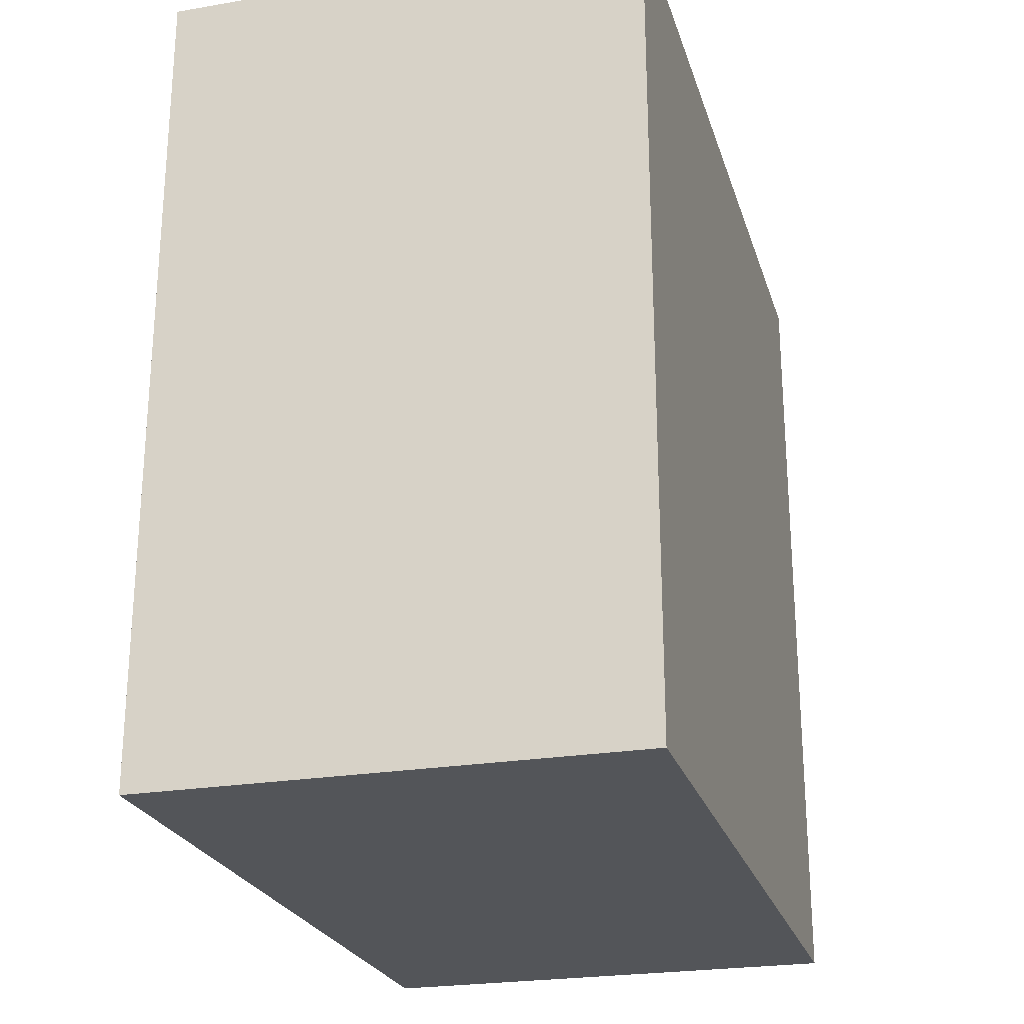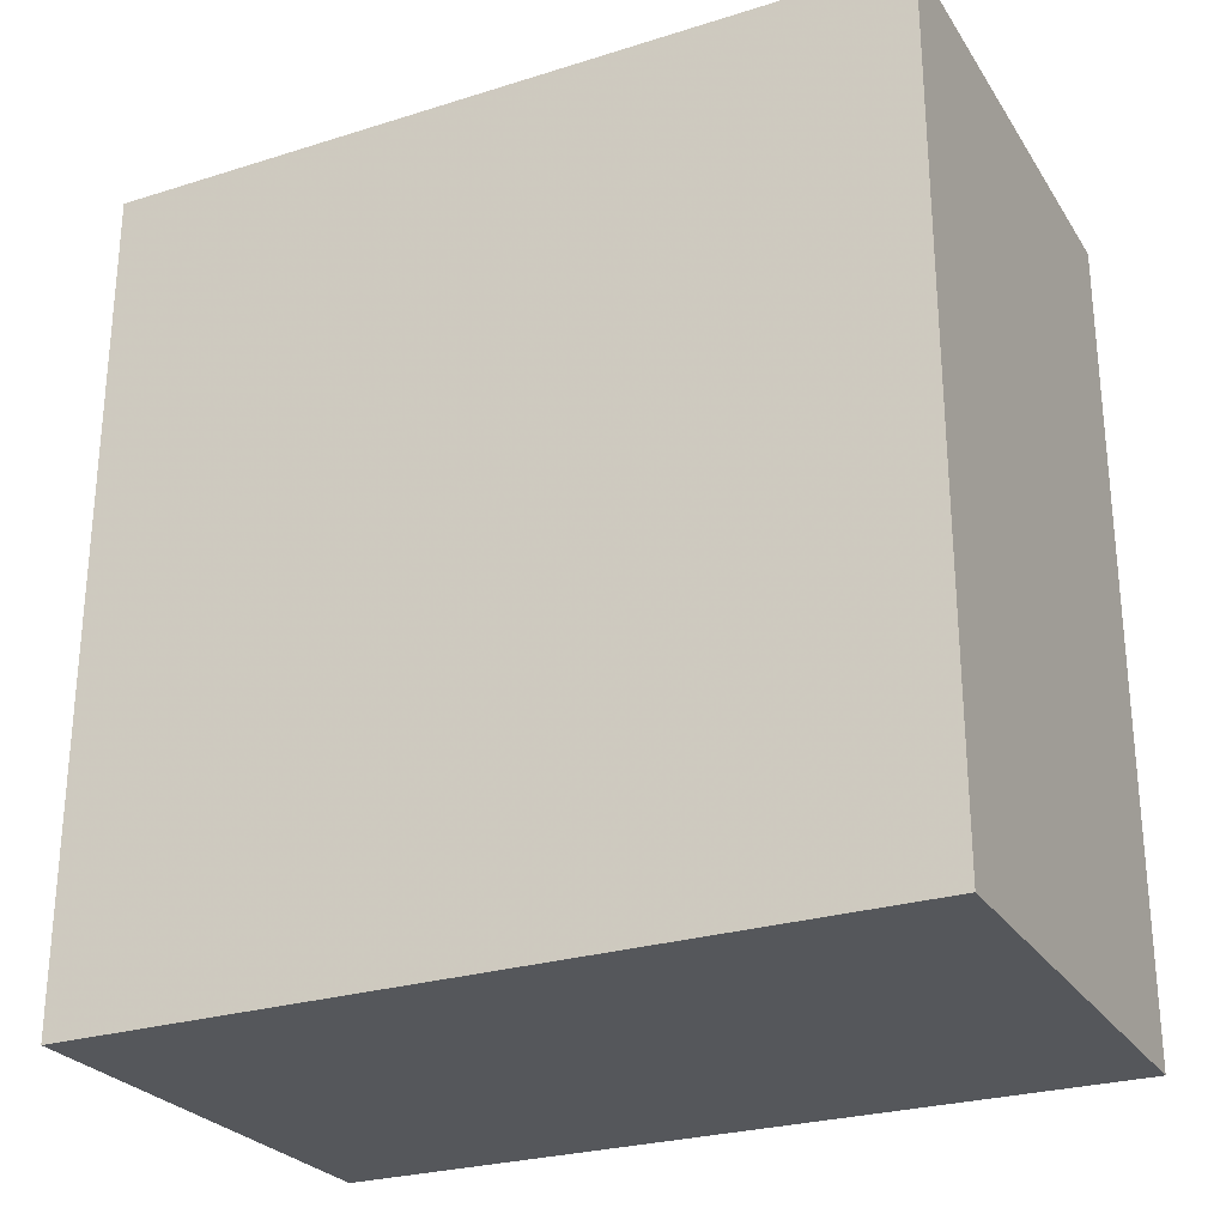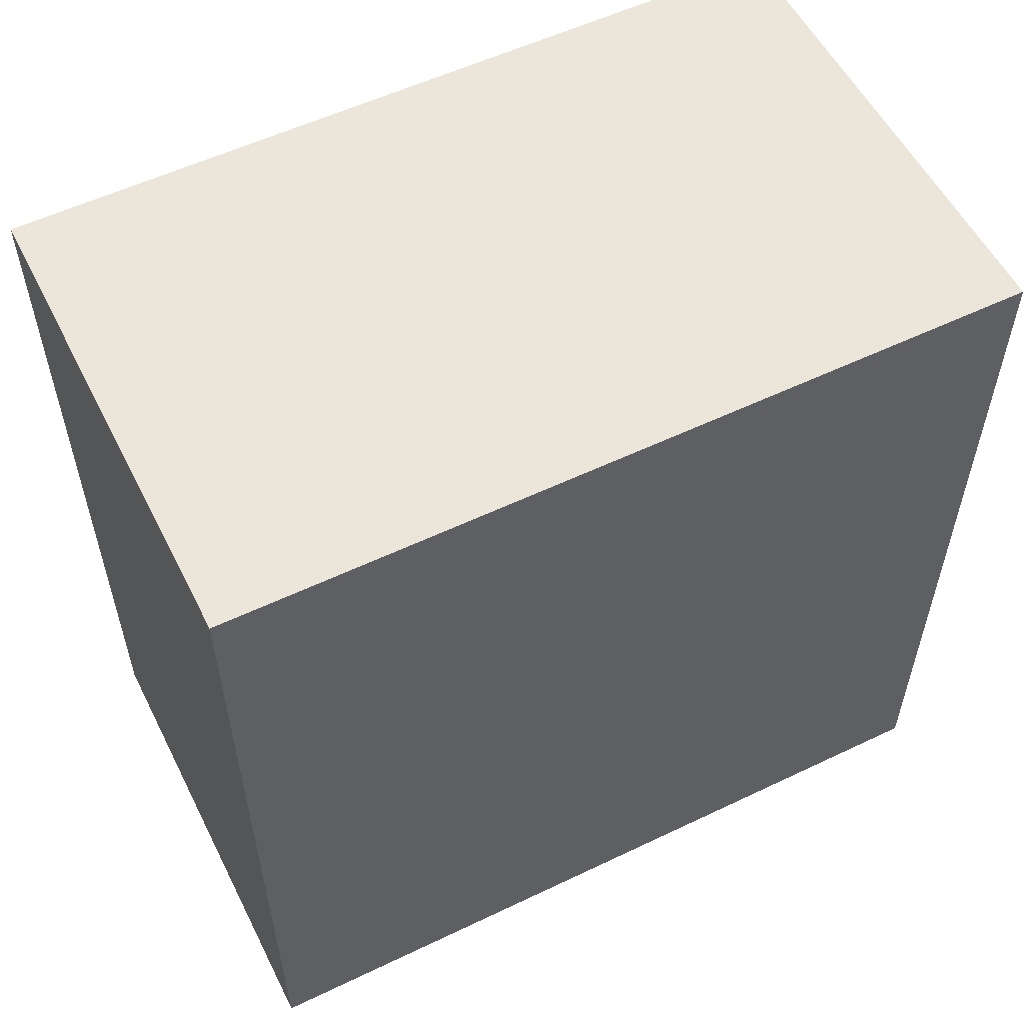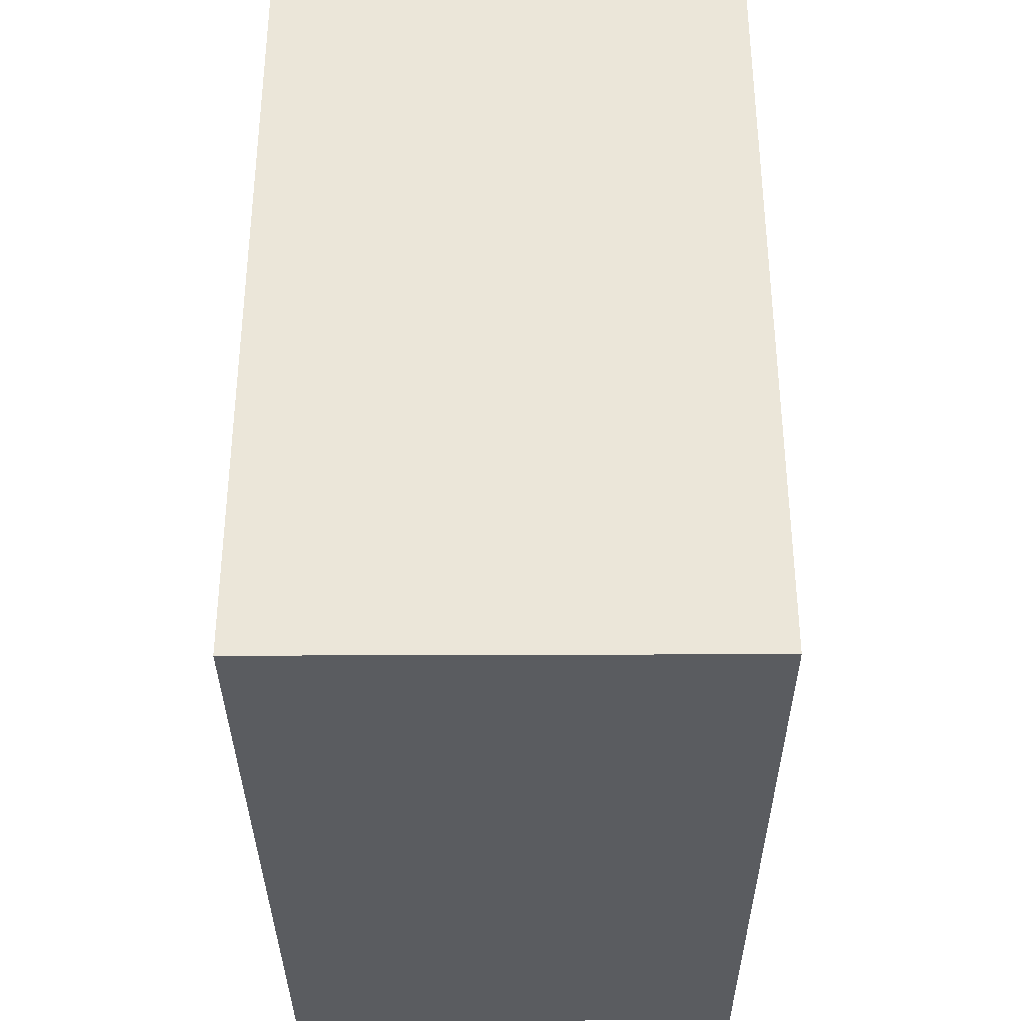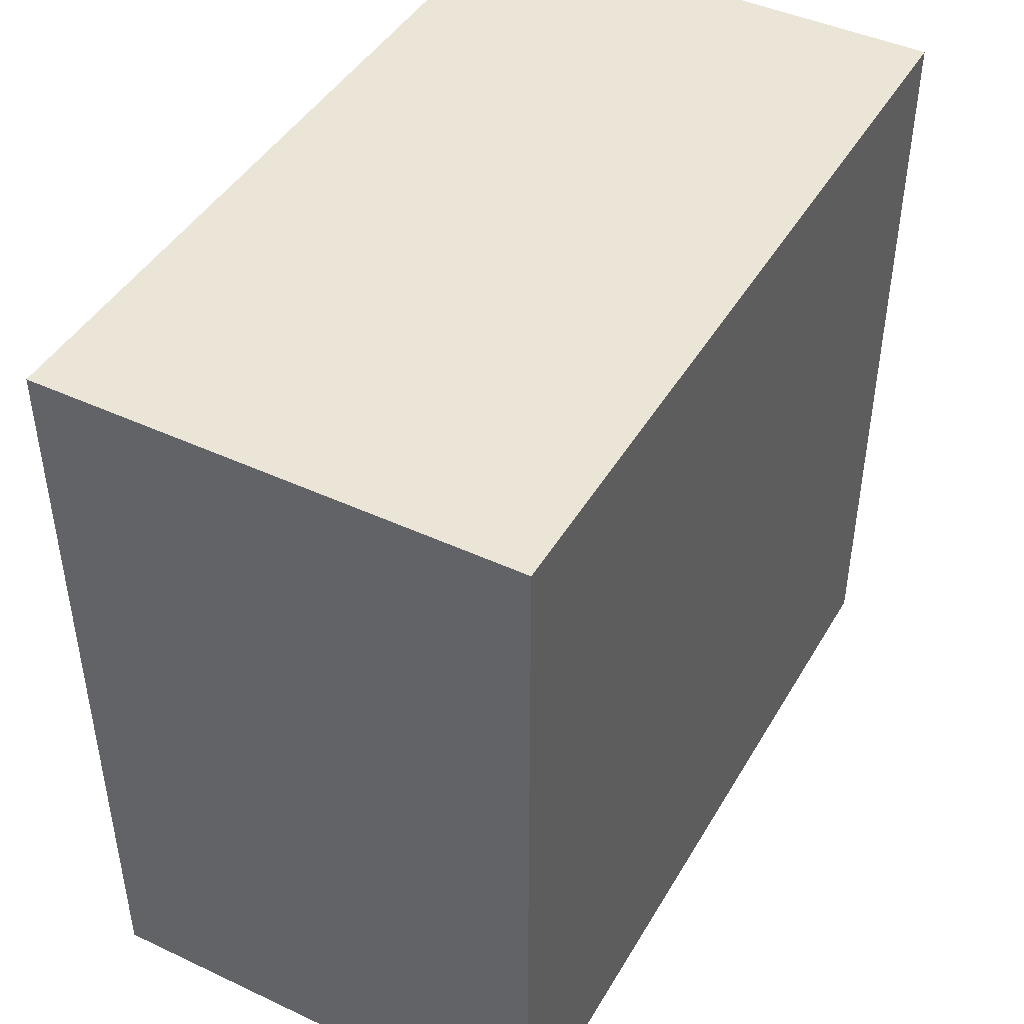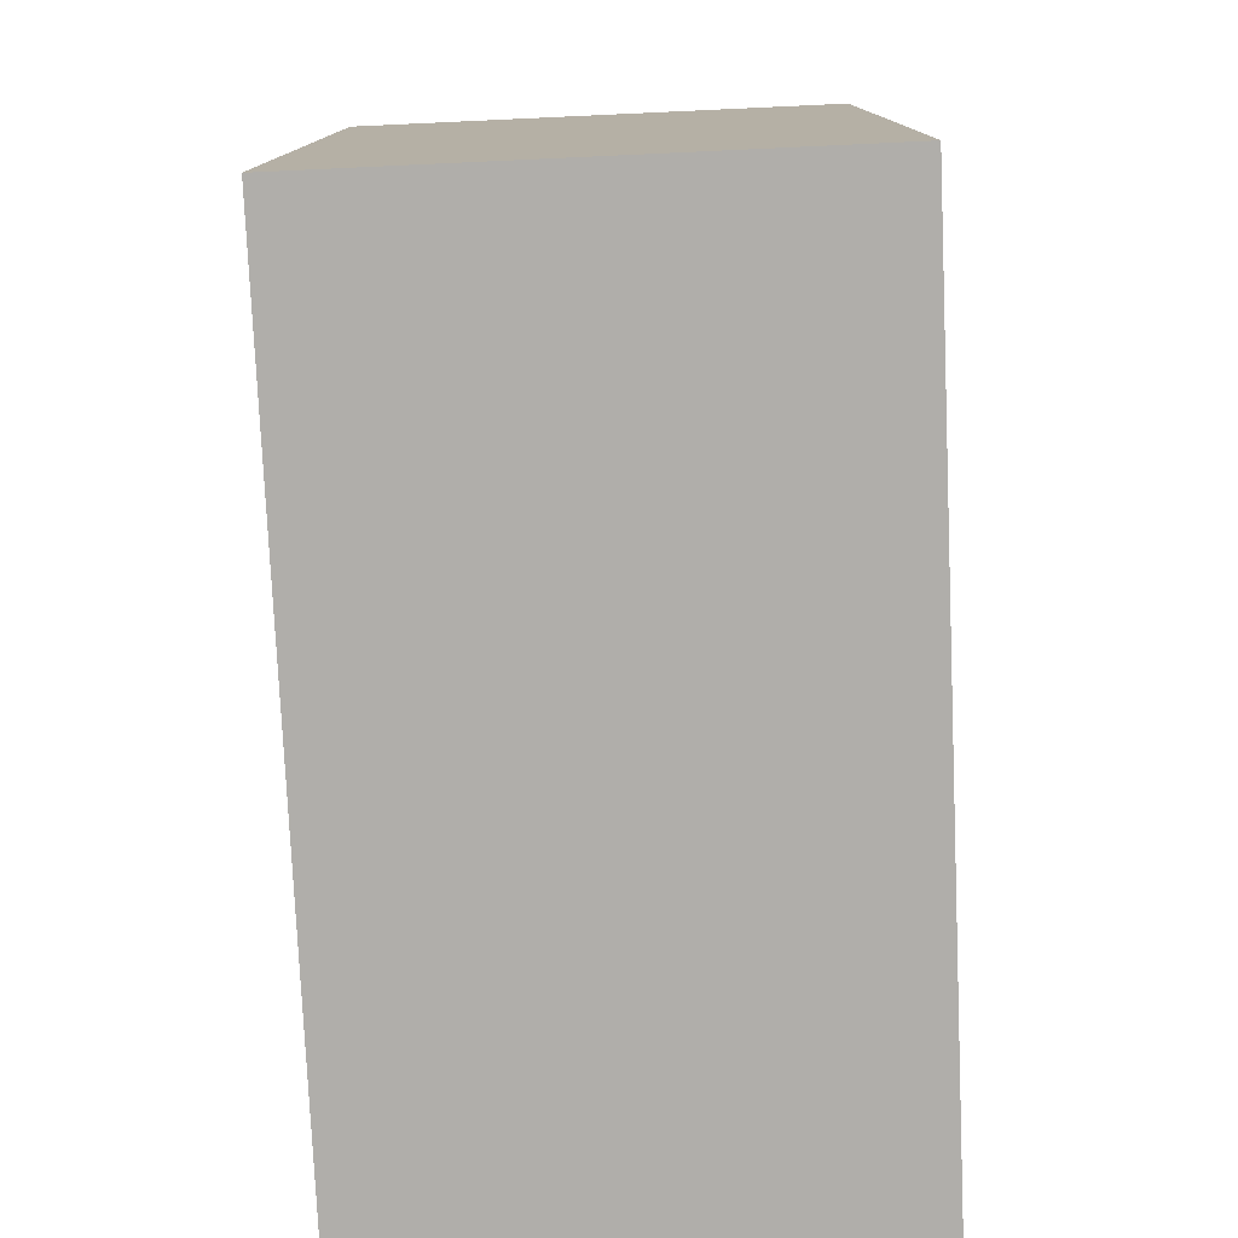
<metadata>
{"format":"obj","ext":"obj","renderer":"f3d","projection":"perspective","resolution":1024,"background":"white","views":[{"elev":-24.3,"azim":15.6,"up":"+Y"},{"elev":-26.6,"azim":-64.0,"up":"+Y"},{"elev":56.0,"azim":63.4,"up":"+Y"},{"elev":-34.3,"azim":-179.6,"up":"+Y"},{"elev":44.4,"azim":28.6,"up":"+Z"},{"elev":-77.8,"azim":-177.4,"up":"+Z"}]}
</metadata>
<code>
o 22084
v 2241 1880 14.8
v 2241 1880 14.8
v 2241 1880 14.91
v 2241 1880 14.8
v 2241 1880 14.8
v 2241 1880 14.8
v 2241 1880 14.8
v 2241 1880 14.91
v 2241 1880 14.91
v 2241 1880 14.91
v 2241 1880 14.91
v 2241 1880 14.8
v 2241 1880 14.91
v 2241 1880 14.8
v 2241 1880 14.91
v 2241 1880 14.91
v 2241 1880 14.8
v 2241 1880 14.8
v 2241 1880 14.91
v 2241 1880 14.91
v 2241 1880 14.91
v 2241 1880 14.8
v 2241 1880 14.8
v 2241 1880 14.91
v 2241 1880 14.91
v 2241 1880 14.91
v 2241 1880 14.91
v 2241 1880 14.91
v 2241 1880 14.8
f 1 2 3
f 1 4 5
f 6 2 7
f 8 9 7
f 10 7 11
f 12 13 14
f 14 15 16
f 17 15 18
f 19 20 21
f 22 23 20
f 24 25 26
f 27 28 29

</code>
